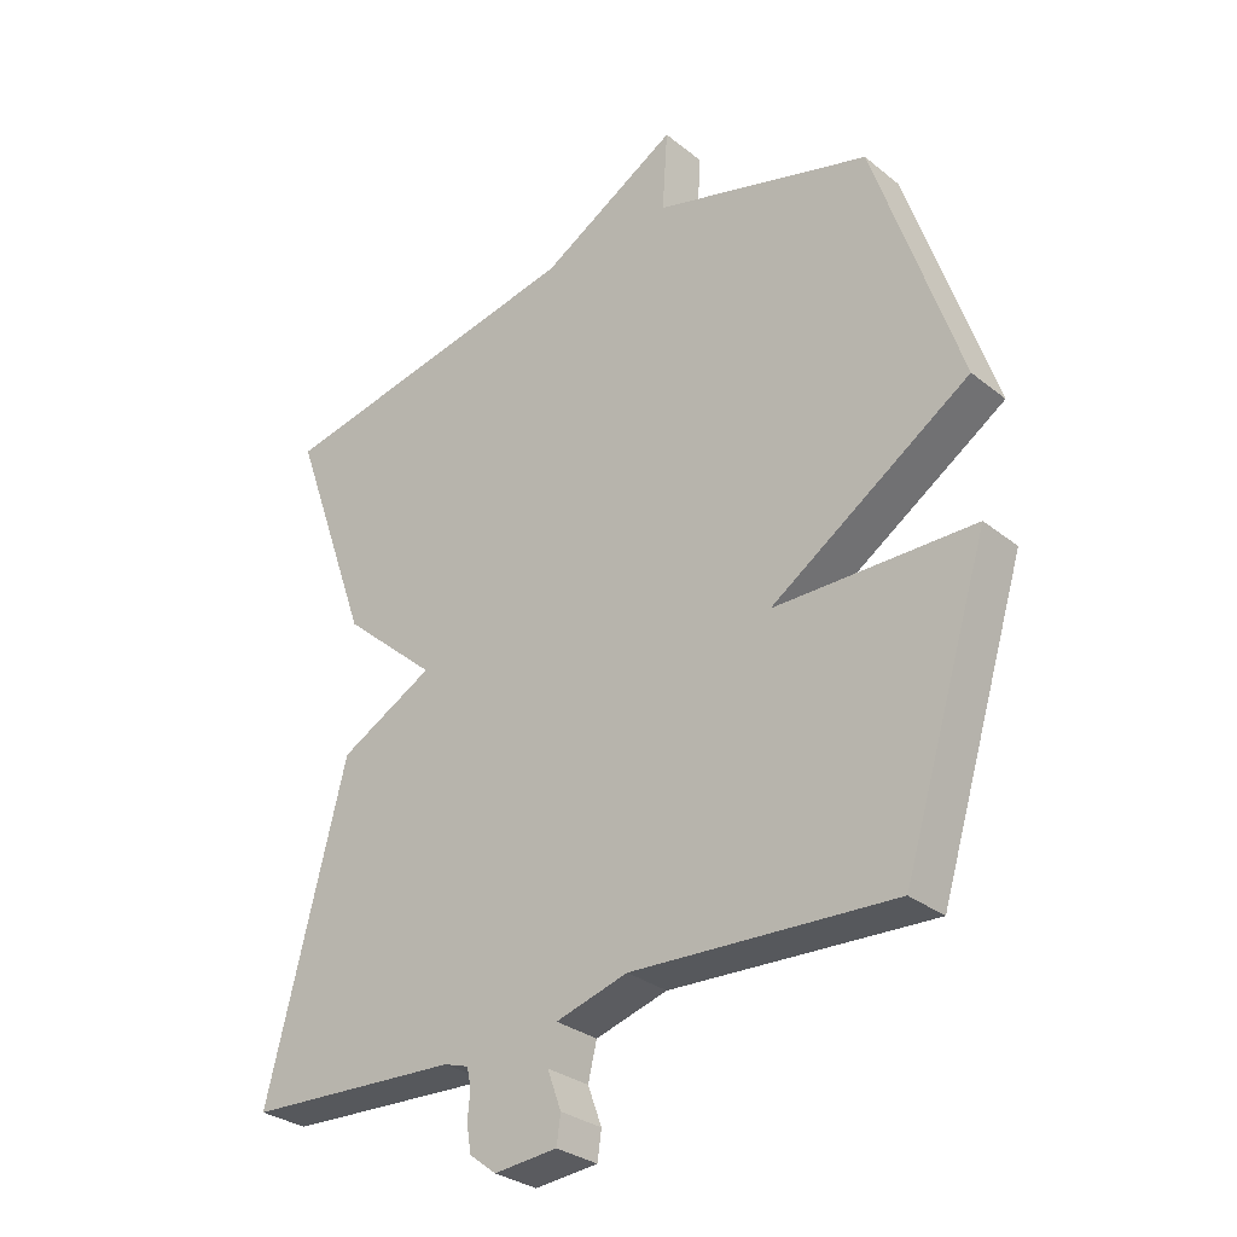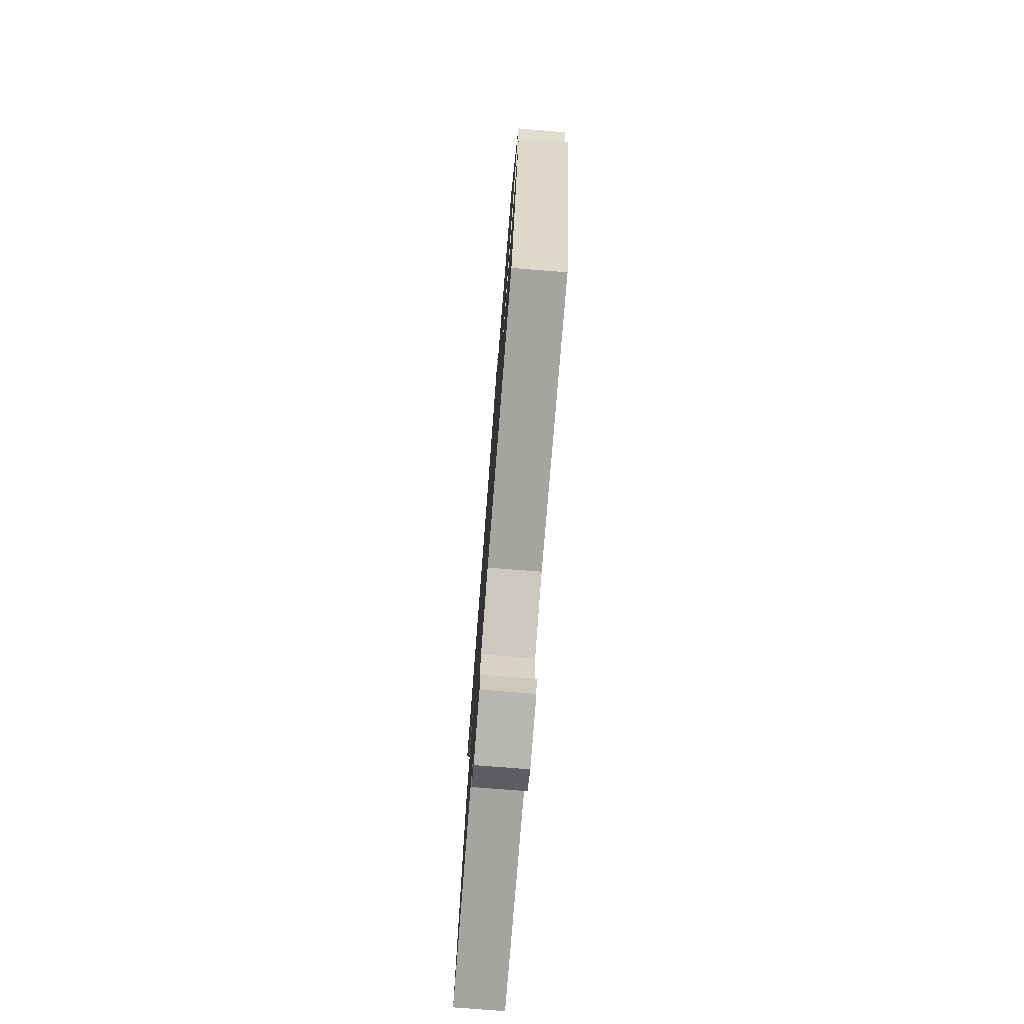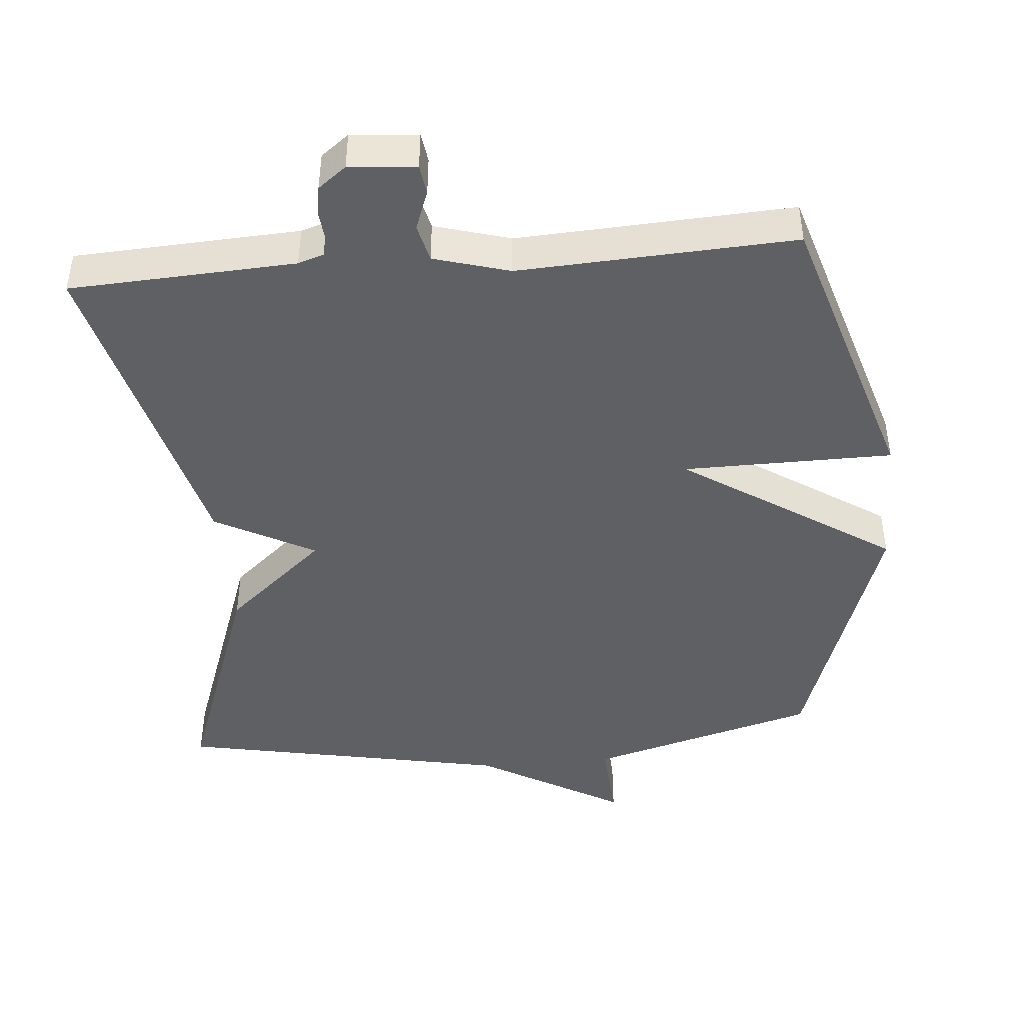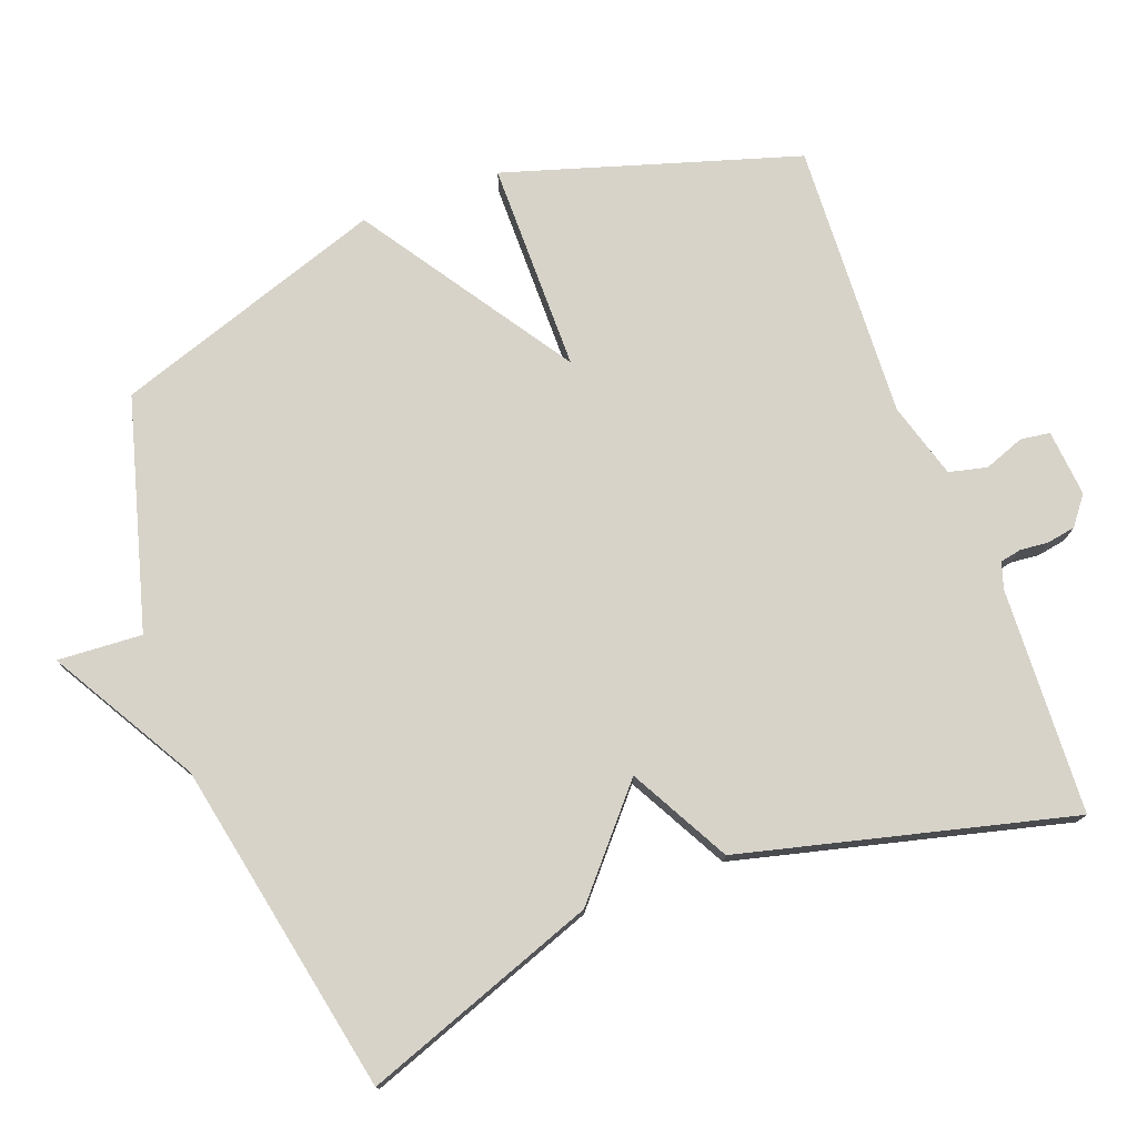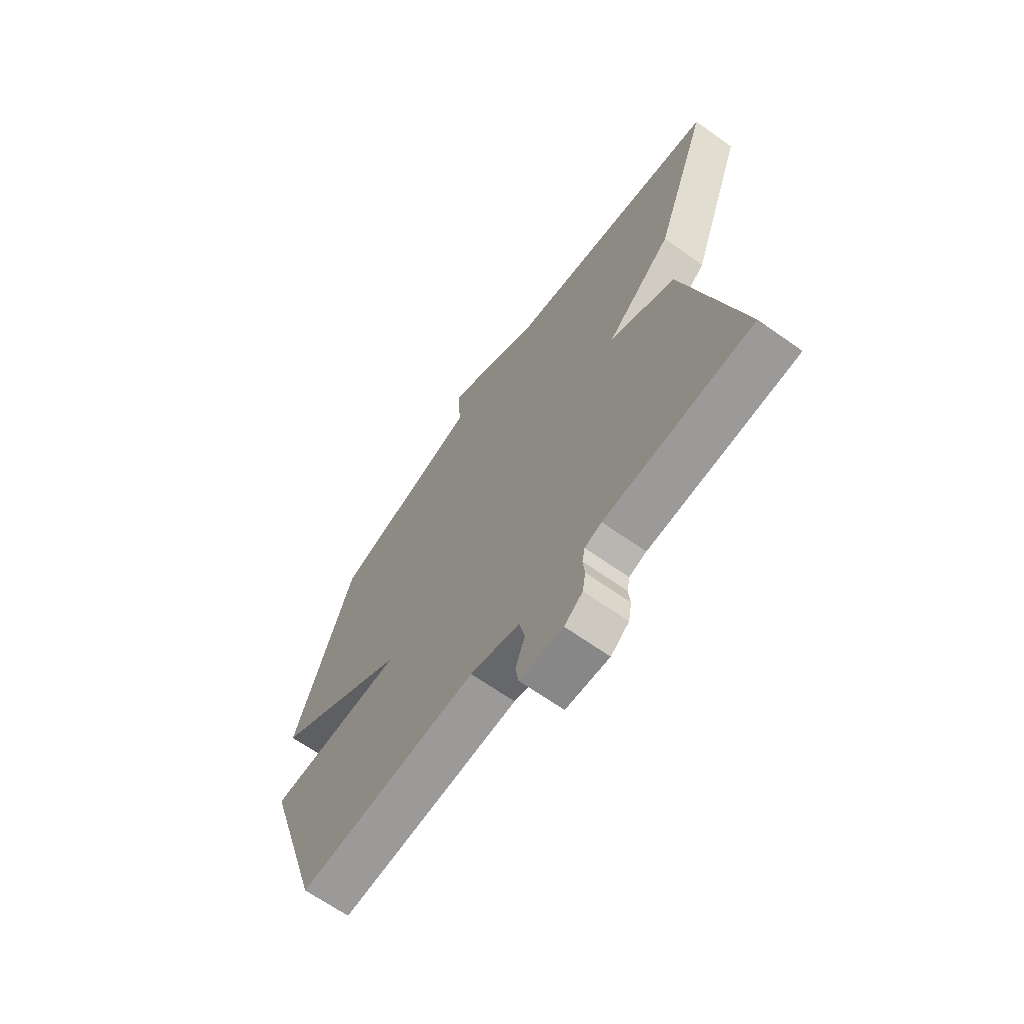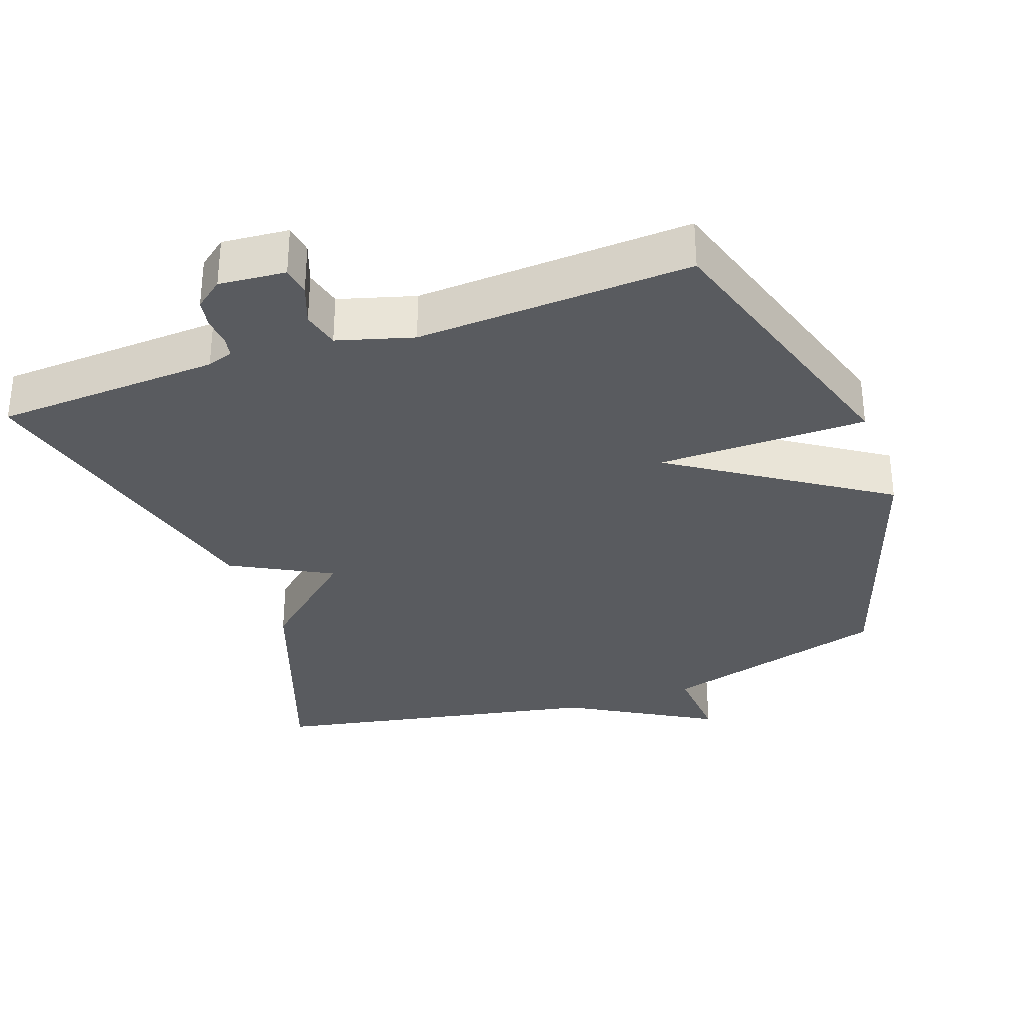
<metadata>
{"format":"obj","ext":"obj","renderer":"f3d","projection":"perspective","resolution":1024,"background":"white","views":[{"elev":-30.2,"azim":-138.9,"up":"+Z"},{"elev":-76.5,"azim":-94.5,"up":"+Z"},{"elev":-44.4,"azim":-175.1,"up":"+Y"},{"elev":76.2,"azim":69.3,"up":"+Y"},{"elev":-66.6,"azim":54.6,"up":"+Z"},{"elev":-32.7,"azim":-160.4,"up":"+Y"}]}
</metadata>
<code>
v -0.5 0.07 -0.5
v -0.629 0.07 -0.086
v -0.33 0.07 -0.083
v -0.629 0.07 0.114
v -0.5 0.07 0.5
v -0.173 0.07 0.592
v -0.181 0.07 0.712
v 0.027 0.07 0.592
v 0.5 0.07 0.5
v 0.381 0.07 0.167
v 0.239 0.07 0.043
v 0.381 0.07 -0.033
v 0.5 0.07 -0.5
v 0.179 0.07 -0.517
v 0.142 0.07 -0.529
v 0.136 0.07 -0.559
v 0.14 0.07 -0.599
v 0.133 0.07 -0.64
v 0.093 0.07 -0.671
v -0.002 0.07 -0.663
v -0.008 0.07 -0.621
v 0.013 0.07 -0.564
v 0 0.07 -0.51
v -0.108 0.07 -0.479
v -0.5 0 -0.5
v -0.629 0 -0.086
v -0.33 0 -0.083
v -0.629 0 0.114
v -0.5 0 0.5
v -0.173 0 0.592
v -0.181 0 0.712
v 0.027 0 0.592
v 0.5 0 0.5
v 0.381 0 0.167
v 0.239 0 0.043
v 0.381 0 -0.033
v 0.5 0 -0.5
v 0.179 0 -0.517
v 0.142 0 -0.529
v 0.136 0 -0.559
v 0.14 0 -0.599
v 0.133 0 -0.64
v 0.093 0 -0.671
v -0.002 0 -0.663
v -0.008 0 -0.621
v 0.013 0 -0.564
v 0 0 -0.51
v -0.108 0 -0.479
f 20 21 22
f 19 20 22
f 18 19 22
f 17 18 22
f 16 17 22
f 15 16 22 23
f 14 15 23 24
f 13 14 24
f 12 13 24
f 11 12 24
f 8 9 10 11
f 6 7 8 11
f 5 6 11
f 4 5 11
f 3 4 11
f 24 1 2 3
f 3 11 24
f 46 45 44
f 46 44 43
f 46 43 42
f 46 42 41
f 46 41 40
f 47 46 40 39
f 48 47 39 38
f 48 38 37
f 48 37 36
f 48 36 35
f 35 34 33 32
f 35 32 31 30
f 35 30 29
f 35 29 28
f 35 28 27
f 27 26 25 48
f 48 35 27
f 1 25 26 2
f 2 26 27 3
f 3 27 28 4
f 4 28 29 5
f 5 29 30 6
f 6 30 31 7
f 7 31 32 8
f 8 32 33 9
f 9 33 34 10
f 10 34 35 11
f 11 35 36 12
f 12 36 37 13
f 13 37 38 14
f 14 38 39 15
f 15 39 40 16
f 16 40 41 17
f 17 41 42 18
f 18 42 43 19
f 19 43 44 20
f 20 44 45 21
f 21 45 46 22
f 22 46 47 23
f 23 47 48 24
f 24 48 25 1

</code>
